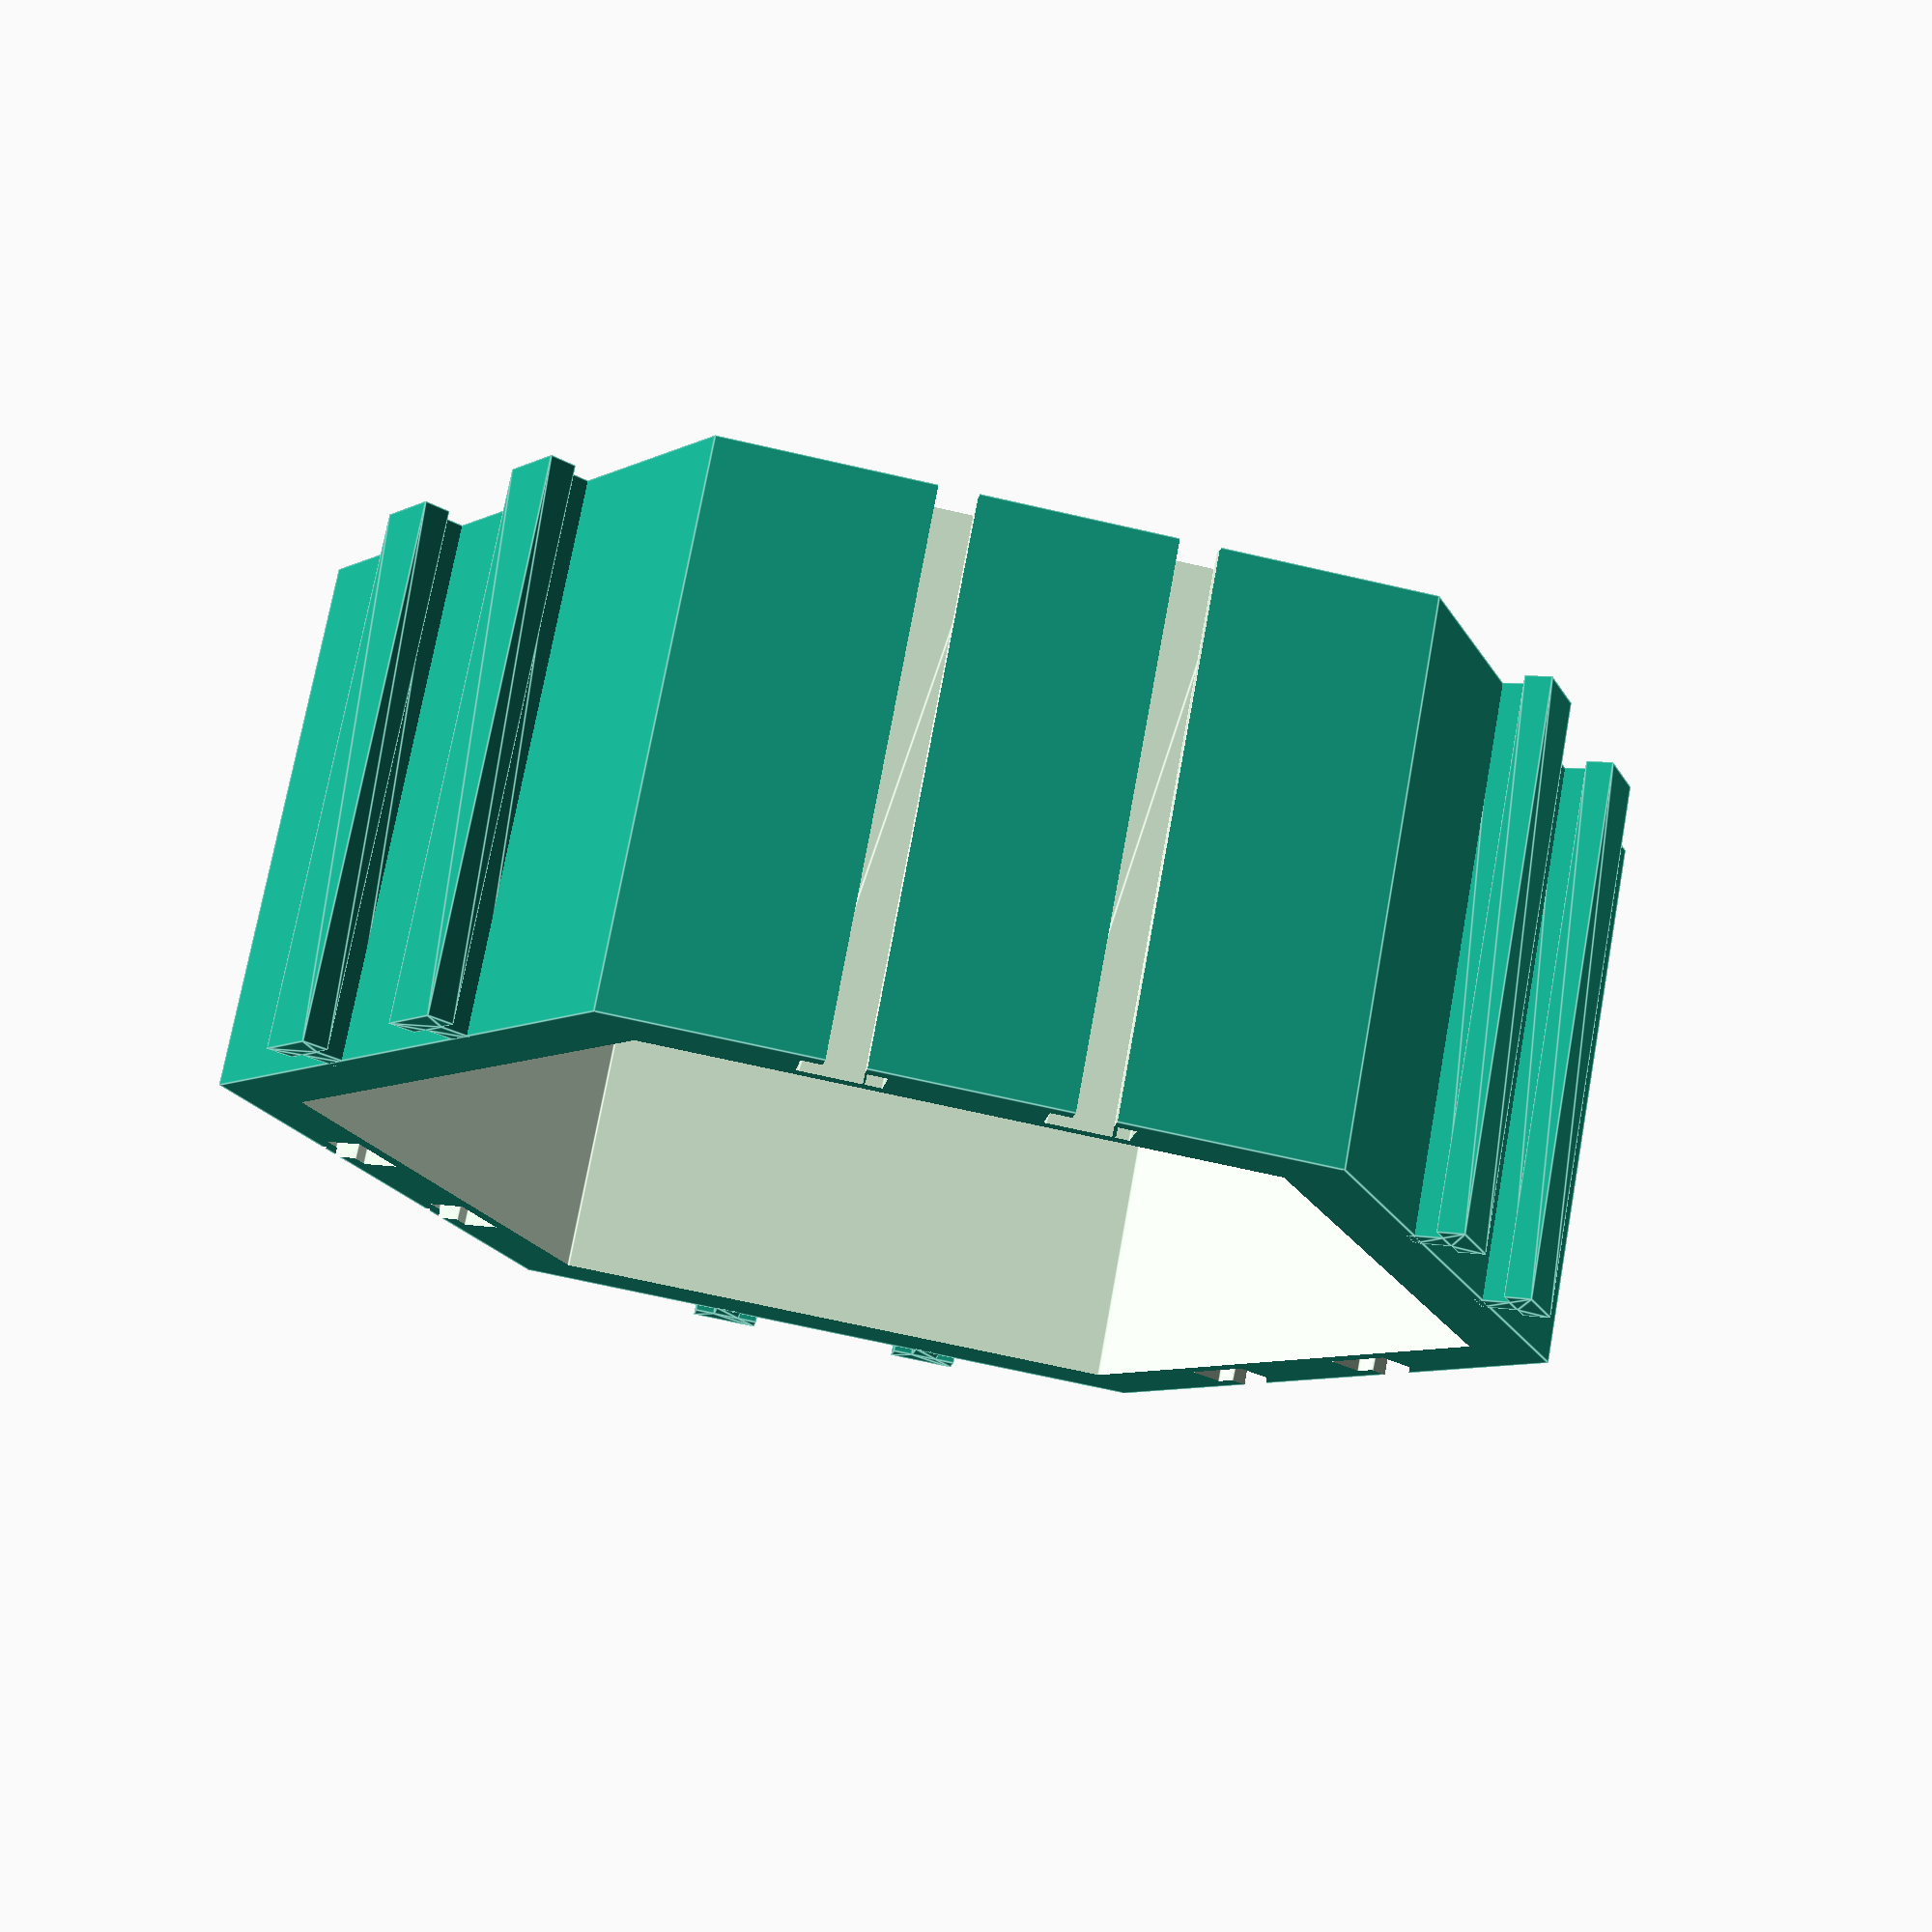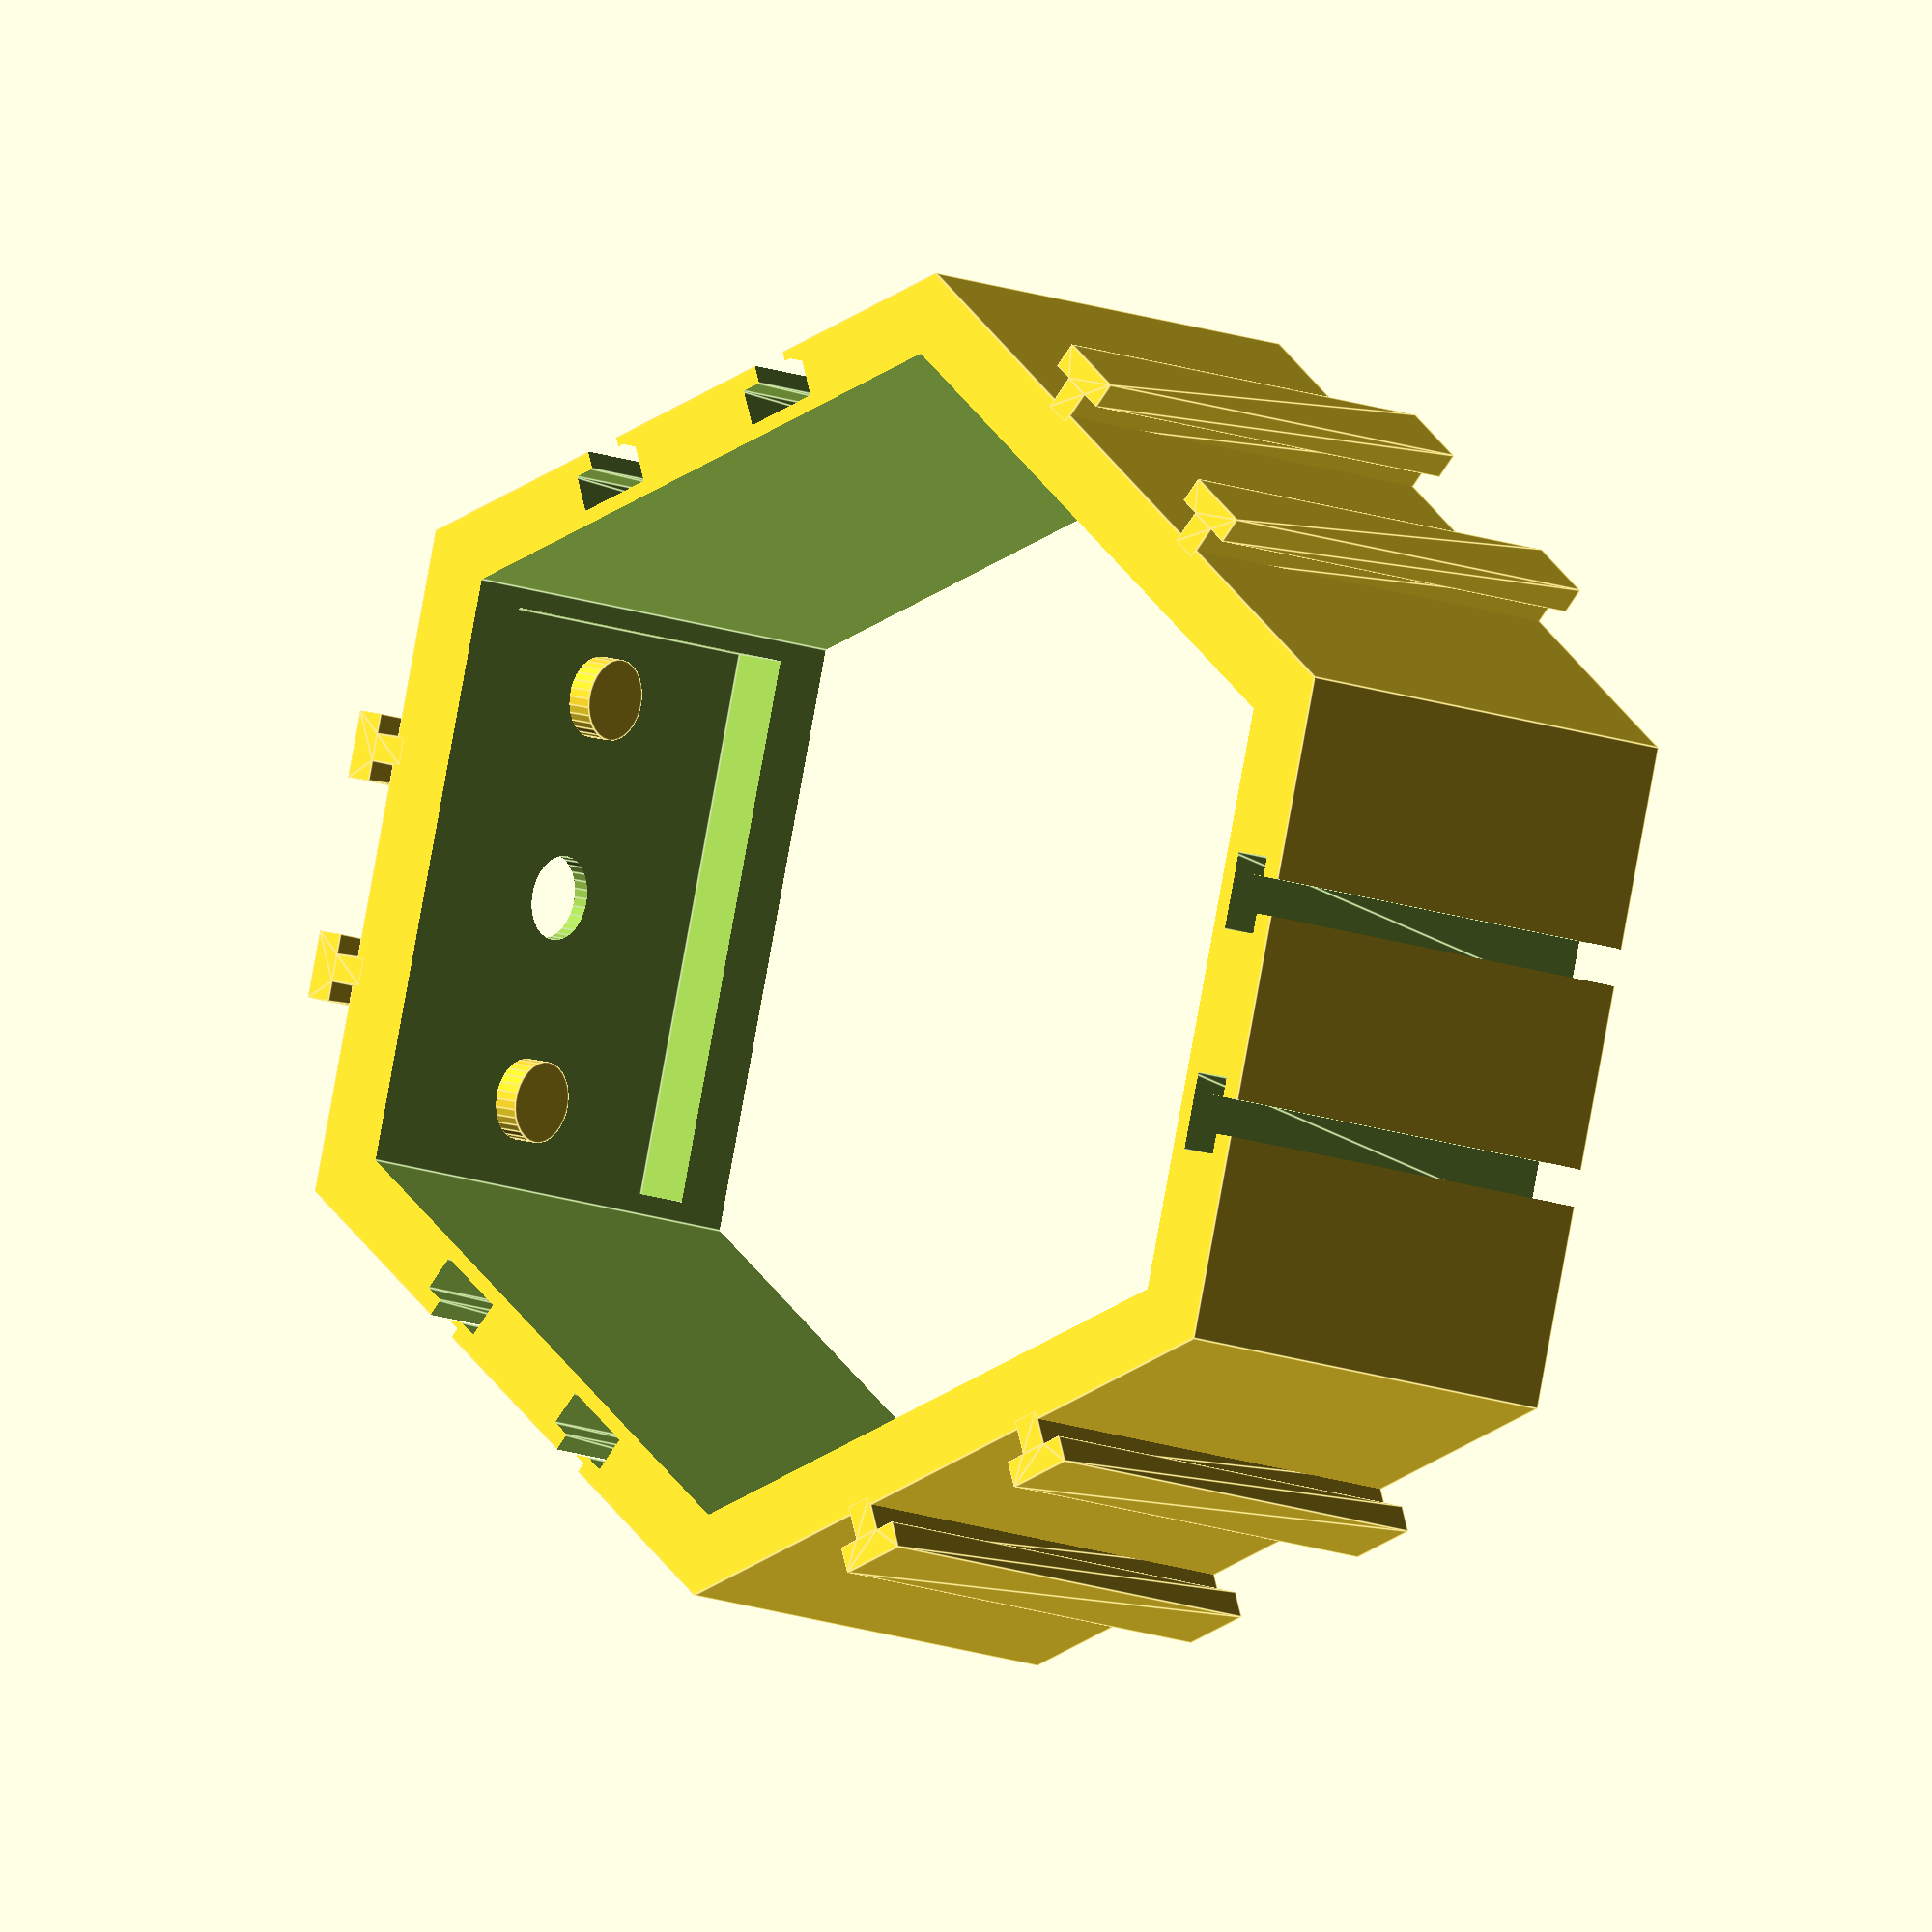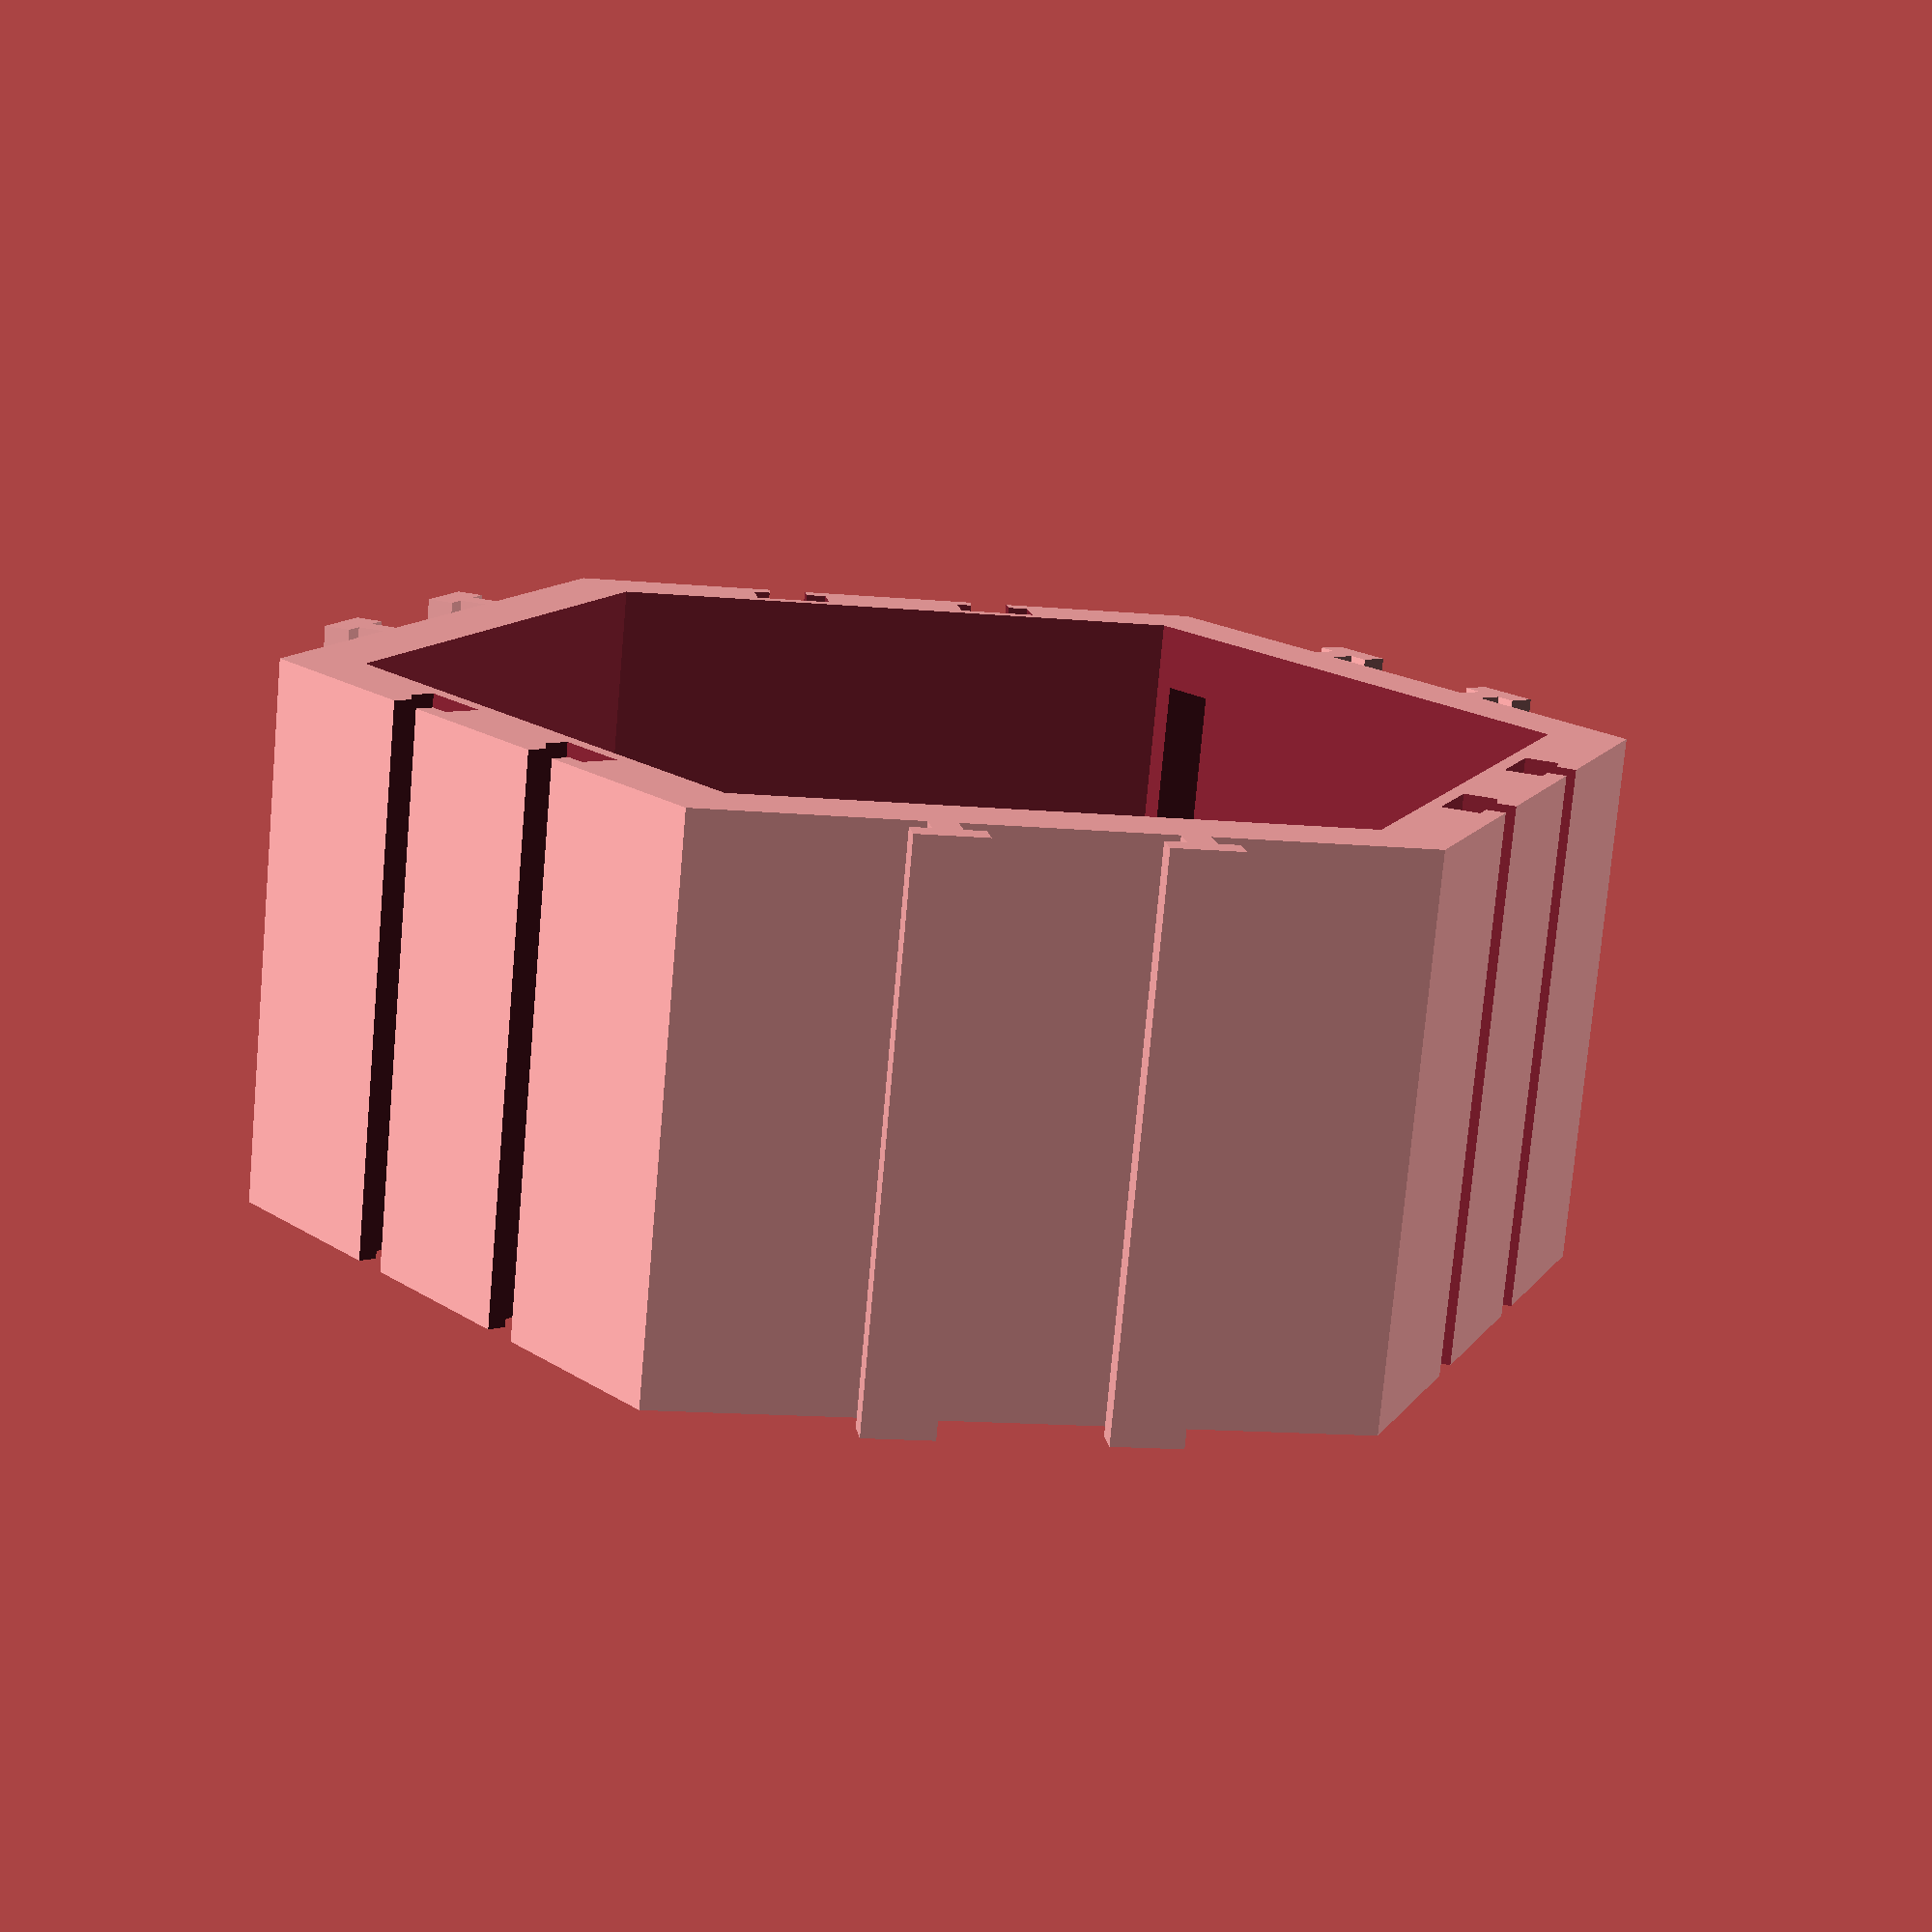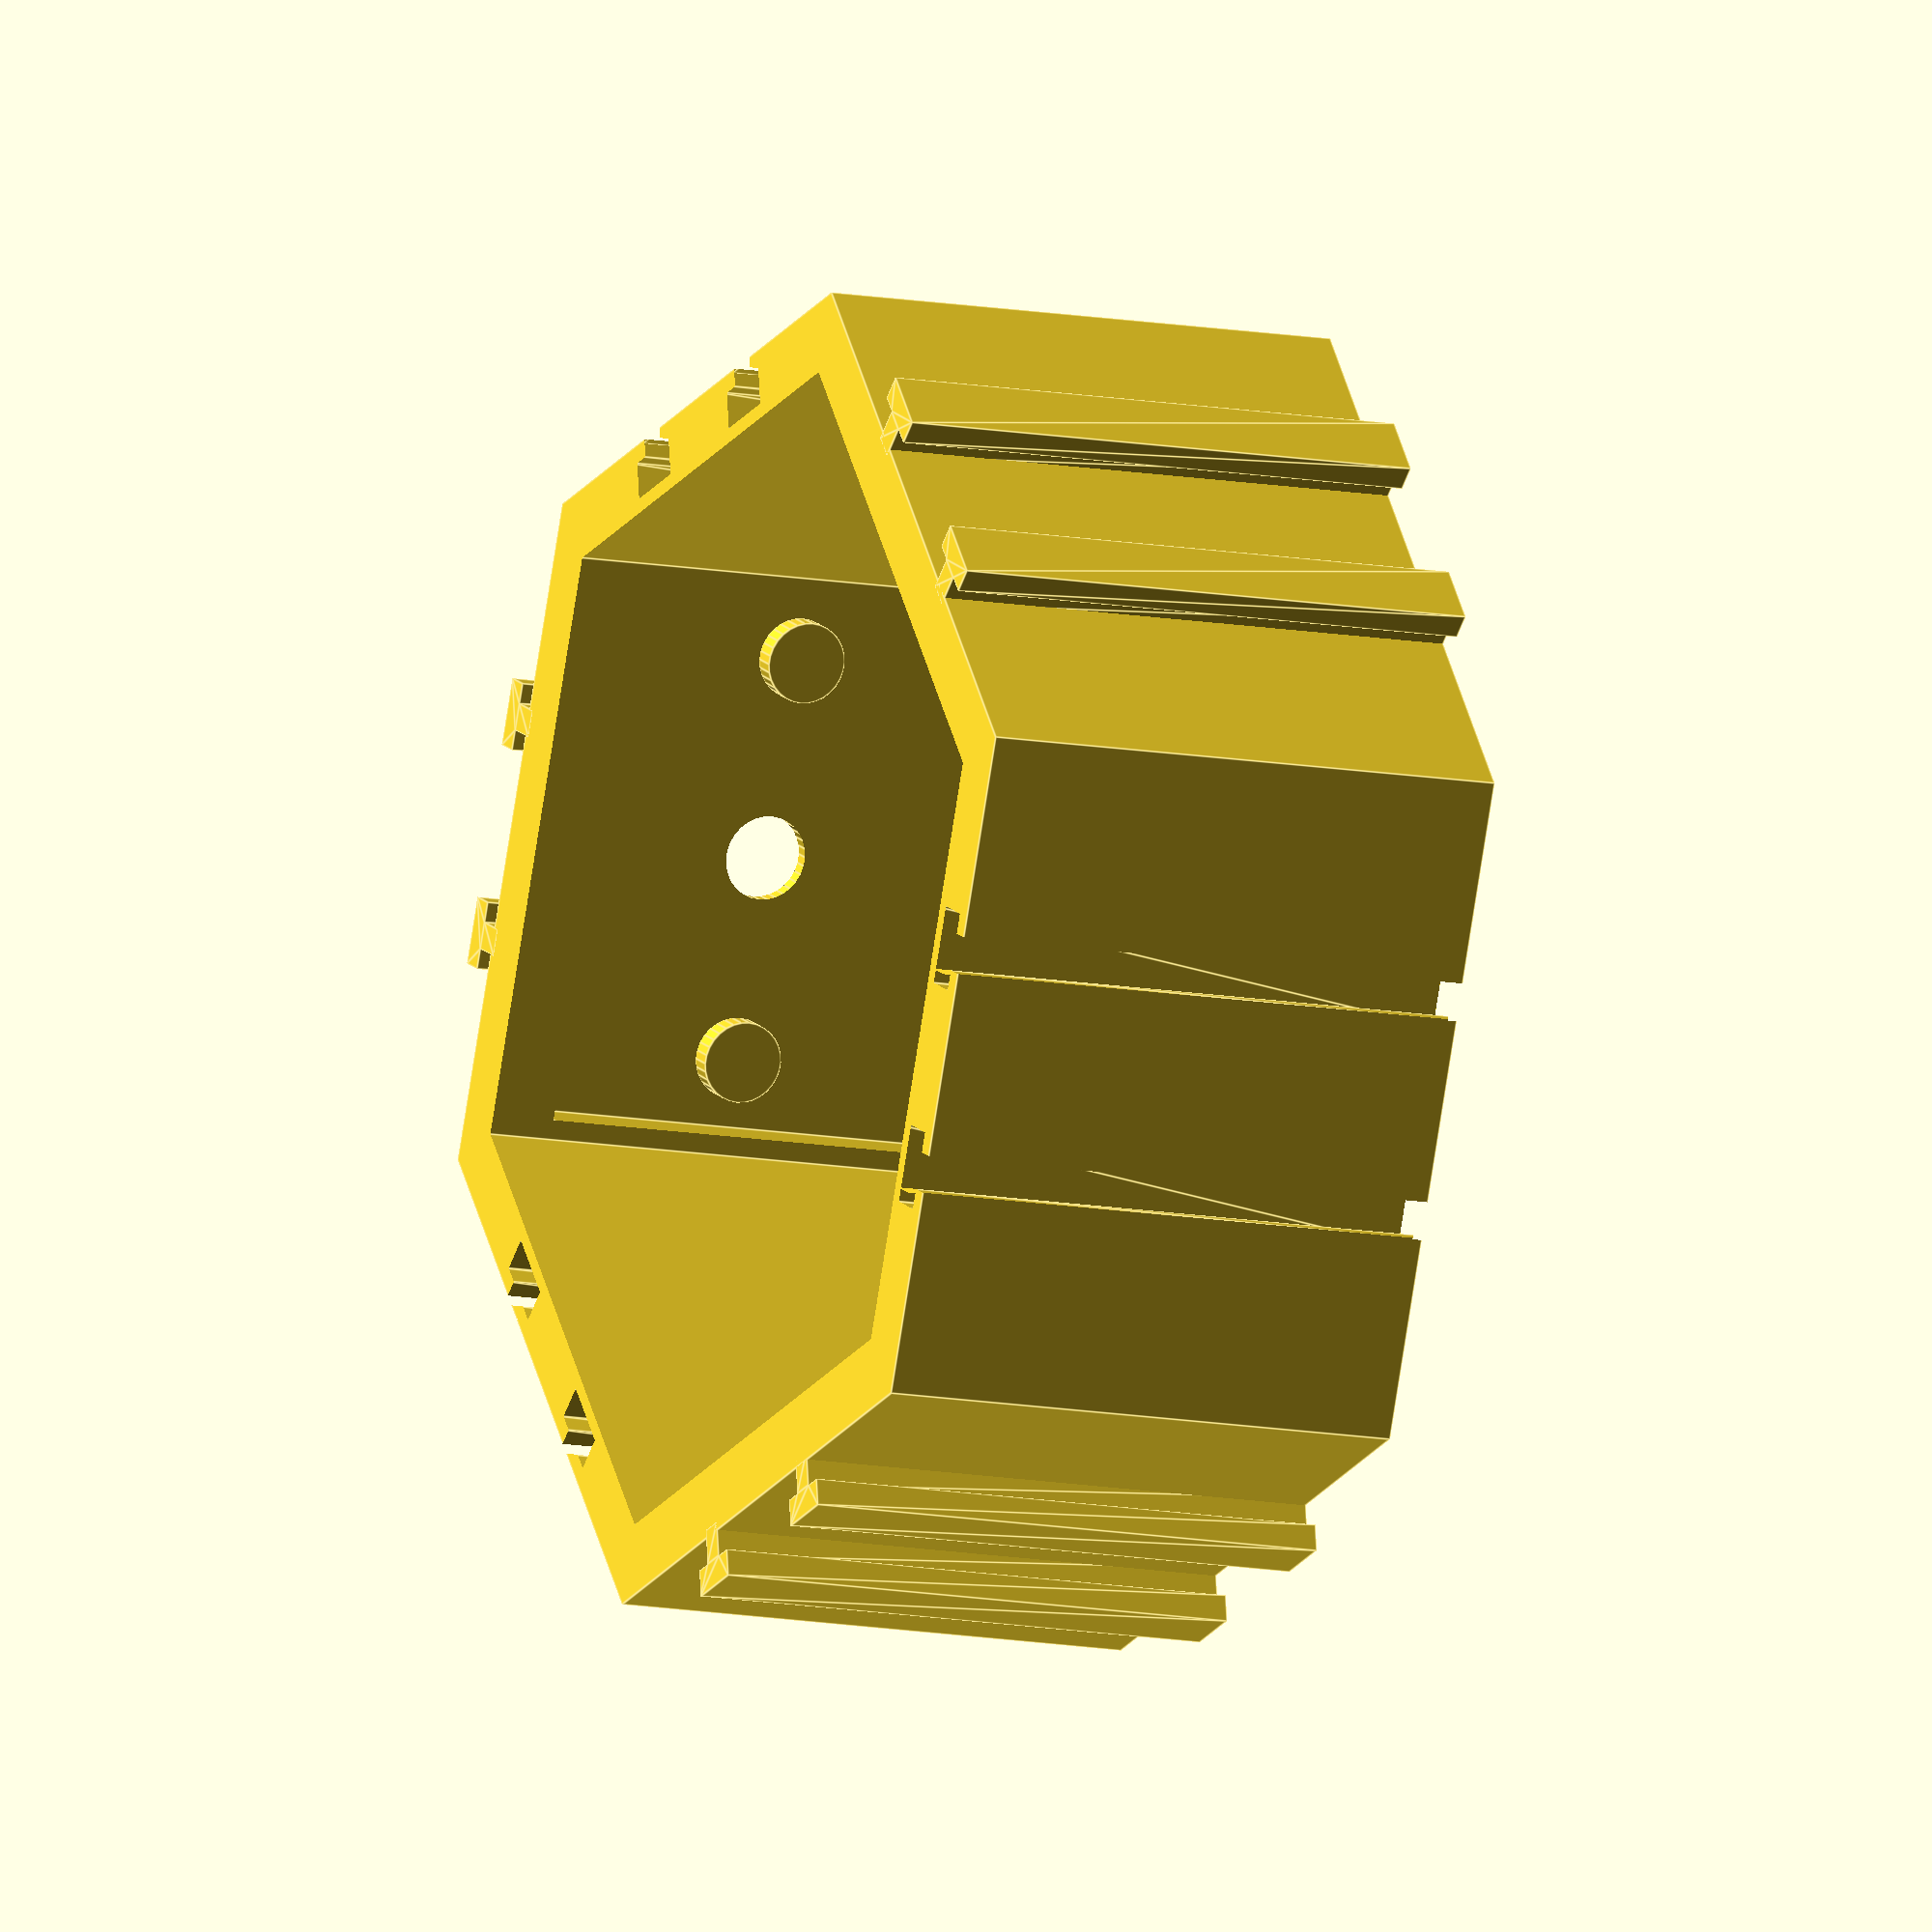
<openscad>
/* [Size and Shape] */

// Height needed on the inside of the hexagon (mm)
total_interior_height = 60; // [50:200]

// Depth of the hexagon, front to back (mm)
hexagon_depth = 32; // [16:50]

// Recessed LEGO base?
LEGO_base = 1; // [1:Yes,0:No]

// LEGO recess location
LEGO_base_location = 0; // [1:Near Front,0:Center,-1:Near Back]

// Hole for pushing LEGO baseplate out (only with baseplate)?
baseplate_hole = 1; // [1:Yes,0:No]

// Back Type
back_type = 0; // [0:None,1:Full Back]

// Mount Type (only with full back)
mount_type = 1; // [0:None,1:Keyhole Mount]

/* [Rails and Slots] */

// Connector type - top
top_connector = -1; // [-1:Slot,0:None,1:Rail]
// Connector type - top right
top_right_connector = 1; // [-1:Slot,0:None,1:Rail]
// Connector type - bottom right
bottom_right_connector = -1; // [-1:Slot,0:None,1:Rail]
// Connector type - bottom
bottom_connector = 1; // [-1:Slot,0:None,1:Rail]
// Connector type - bottom left
bottom_left_connector = -1; // [-1:Slot,0:None,1:Rail]
// Connector type - top left
top_left_connector = 1; // [-1:Slot,0:None,1:Rail]

// Slot Gap (mm) (0.15 is super tight, 0.3 is recommended)
slot_gap = 0.3; // [0.15:0.5]

/* [Hidden] */

$fn = 30;
legoUnit = 1.6*5;
plateH = 3.2;

totH = total_interior_height;

baseD = hexagon_depth; //4*legoUnit;
t = plateH+1.6;

baseW = totH/cos(30)/2+t;
echo(baseW);
echo(2*(baseW-t)*cos(30));

module hex(h,d) {
    cylinder(h,d1=d,d2=d,$fn=6);
}

module cell() {
    difference() {
        hex(baseD,baseW*2);
        translate([0,0,-1]) hex(baseD+2,baseW*2-2*t);
    }
}

module keyhole() {
    h1 = 5;
    h2 = 9;
    hlen = 10;
    translate([0,0,-1]) hull() {
        cylinder(totH,d1=h1,d2=h1);
        translate([0,hlen,0]) cylinder(totH,d1=h1,d2=h1);
    }
    translate([0,0,-1]) cylinder(totH,d1=h2,d2=h2);
}
    
module partial_back(tt) {
    difference() {
        hex(tt,baseW*2-2*t);
        translate([-baseD-10,-2*baseD-13,-1]) cube([2*baseD+20,2*baseD+20,baseD+2]);
        keyhole();

    }
}

module fullBack(tt) {
    hex(tt,baseW*2-2*t);
}

module slider_old() {
    linear_extrude(baseD*1) {
        translate([-0.8,0,0]) square([1.6,1.6+1.6]);
        translate([-2,1.6,0]) square([4,1.6]);
    }
}

module slider() {
    linear_extrude(baseD*1) {
        translate([-0.8,-0.5,0]) square([1.6,1.6+1.6+0.5]);
        translate([-2,1.6,0]) square([4,1.6]);
    }
}


module slot() {
    // delta of 0.15 = original
    // delta of 0.3 = loose fit
    translate([0,0.2,-1]) linear_extrude(baseD+2) offset(delta=slot_gap) rotate([0,0,180]) {
        translate([-0.8,0,0]) square([1.6,1.6+1.6]);
        translate([-2,1.6,0]) square([4,1.6]);
    }
}

module stud() {
    cylinder(1.6,d1=4.8,d2=4.8,$fn=30);
}

module stud3x4() {
    translate([-legoUnit*1.5,-legoUnit*1,0]) {
        for (i=[0,3]) {
            for (j=[1:1]) {
                translate([i*legoUnit,j*legoUnit,0]) stud();
            }
        }
    }
}


cutoutW = 4*legoUnit+0.3;
cutoutD = 3*legoUnit+0.3;
cutoutH = plateH;

module plateCutout() {
    difference() {
        translate([-cutoutW/2,0,0]) cube([cutoutW,cutoutH+10,cutoutD]);
        // Studs
        if (LEGO_base == 1) translate([0,-0.1,cutoutD/2]) rotate([-90,0,0]) stud3x4();
    }
    // hole for pushing plate out
    if (baseplate_hole == 1) if (LEGO_base == 1) translate([0,5,cutoutD/2]) rotate([90,0,0]) cylinder(20,d1=5,d2=5,$fn=30);
}        

module display() {

    difference() {
        cell();
        
        // cutout for base
        if (LEGO_base == 1) translate([0,-totH/2-plateH,LEGO_base_location*(baseD/2-cutoutD/2-legoUnit/3)+baseD/2-cutoutD/2]) plateCutout();

 
        // slots
        if (top_connector == -1) {
            rotate([0,0,60*0]) {
                translate([baseW/6,baseW*cos(30),-0.15]) slot();
                translate([-baseW/6,baseW*cos(30),-0.15]) slot();
            }
        }
        if (top_right_connector == -1) {
            rotate([0,0,60*1]) {
                translate([baseW/6,baseW*cos(30),-0.15]) slot();
                translate([-baseW/6,baseW*cos(30),-0.15]) slot();
            }
        }
        if (bottom_right_connector == -1) {
            rotate([0,0,60*2]) {
                translate([baseW/6,baseW*cos(30),-0.15]) slot();
                translate([-baseW/6,baseW*cos(30),-0.15]) slot();
            }
        }
        if (bottom_connector == -1) {
            rotate([0,0,60*3]) {
                translate([baseW/6,baseW*cos(30),-0.15]) slot();
                translate([-baseW/6,baseW*cos(30),-0.15]) slot();
            }
        }
        if (bottom_left_connector == -1) {
            rotate([0,0,60*4]) {
                translate([baseW/6,baseW*cos(30),-0.15]) slot();
                translate([-baseW/6,baseW*cos(30),-0.15]) slot();
            }
        }
        if (top_left_connector == -1) {
            rotate([0,0,60*5]) {
                translate([baseW/6,baseW*cos(30),-0.15]) slot();
                translate([-baseW/6,baseW*cos(30),-0.15]) slot();
            }
        }
    }

  
    // rails
    if (top_connector == 1) {
        rotate([0,0,60*0]) {
            translate([baseW/6,baseW*cos(30),0]) slider();
            translate([-baseW/6,baseW*cos(30),0]) slider();
        }
    }
    if (top_right_connector == 1) {
        rotate([0,0,60*1]) {
            translate([baseW/6,baseW*cos(30),0]) slider();
            translate([-baseW/6,baseW*cos(30),0]) slider();
        }
    }
    if (bottom_right_connector == 1) {
        rotate([0,0,60*2]) {
            translate([baseW/6,baseW*cos(30),0]) slider();
            translate([-baseW/6,baseW*cos(30),0]) slider();
        }
    }
    if (bottom_connector == 1) {
        rotate([0,0,60*3]) {
            translate([baseW/6,baseW*cos(30),0]) slider();
            translate([-baseW/6,baseW*cos(30),0]) slider();
        }
    }
    if (bottom_left_connector == 1) {
        rotate([0,0,60*4]) {
            translate([baseW/6,baseW*cos(30),0]) slider();
            translate([-baseW/6,baseW*cos(30),0]) slider();
        }
    }
    if (top_left_connector == 1) {
        rotate([0,0,60*5]) {
            translate([baseW/6,baseW*cos(30),0]) slider();
            translate([-baseW/6,baseW*cos(30),0]) slider();
        }
    }
    
    // full back
    if (back_type == 1) difference() {
        fullBack(2);
        // keyhole mount
        if (mount_type == 1) translate([0,totH*0.4-10,-1]) keyhole();
    }
    
}

/*
difference() {
    display();
    translate([-100,-100,baseD/2]) cube([200,200,100]);
}
*/

/*
difference() {
    display();
    //translate([25,0,0]) rotate([0,0,60]) translate([-100,0,-1]) cube([200,100,100]);
    #translate([-100,0,-1]) cube([200,100,100]);
    #rotate([0,0,60]) translate([-100,0,-1]) cube([200,100,100]);
    #rotate([0,0,-60]) translate([-100,0,-1]) cube([200,100,100]);
}
*/

display();

//plateCutout();
</openscad>
<views>
elev=106.2 azim=67.9 roll=169.7 proj=p view=edges
elev=189.6 azim=76.6 roll=320.9 proj=o view=edges
elev=256.4 azim=51.3 roll=185.1 proj=p view=solid
elev=192.1 azim=67.3 roll=293.8 proj=o view=edges
</views>
